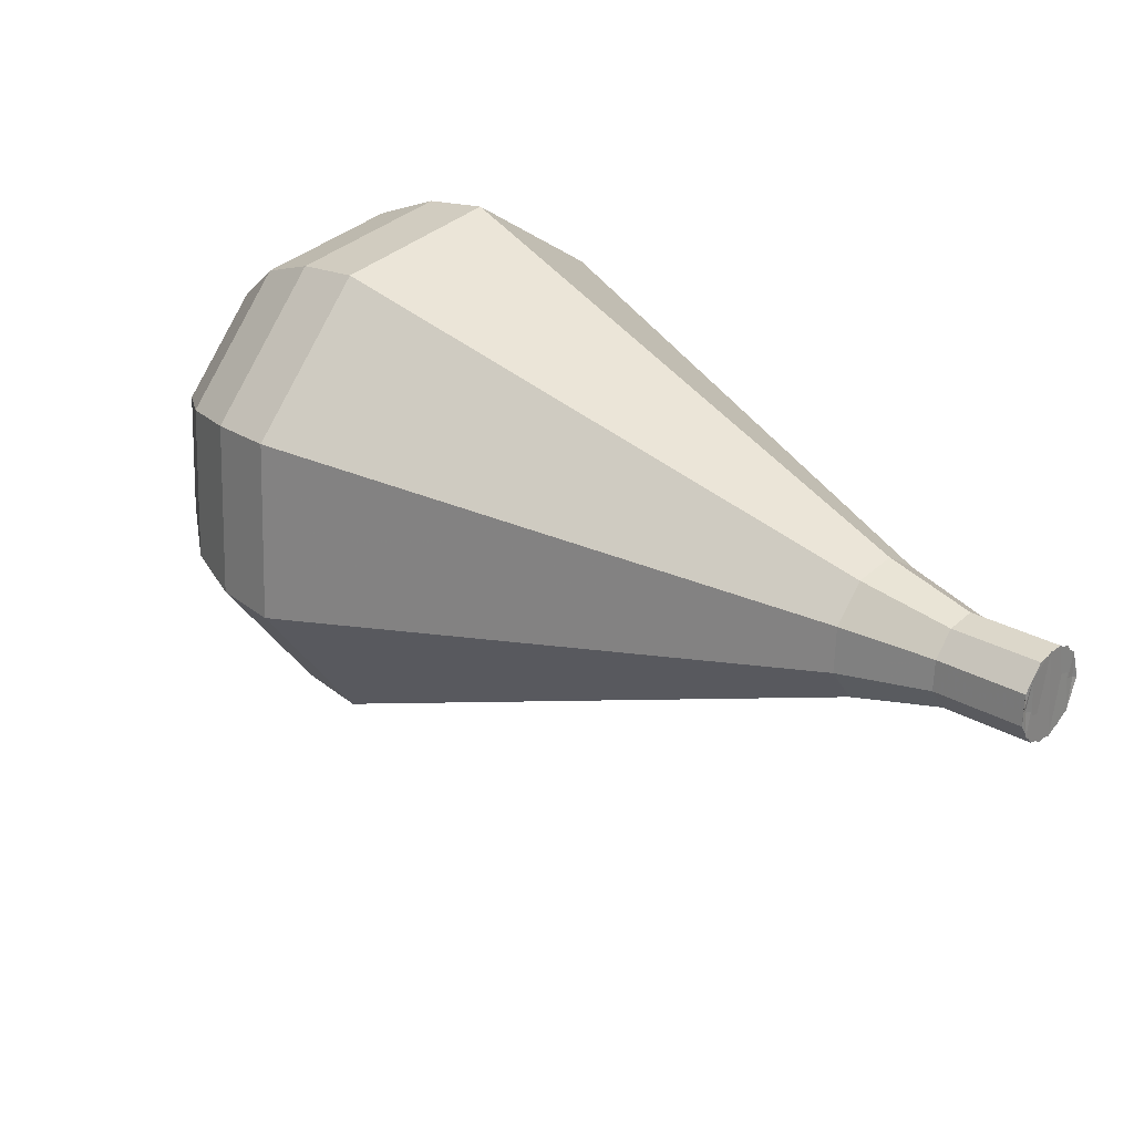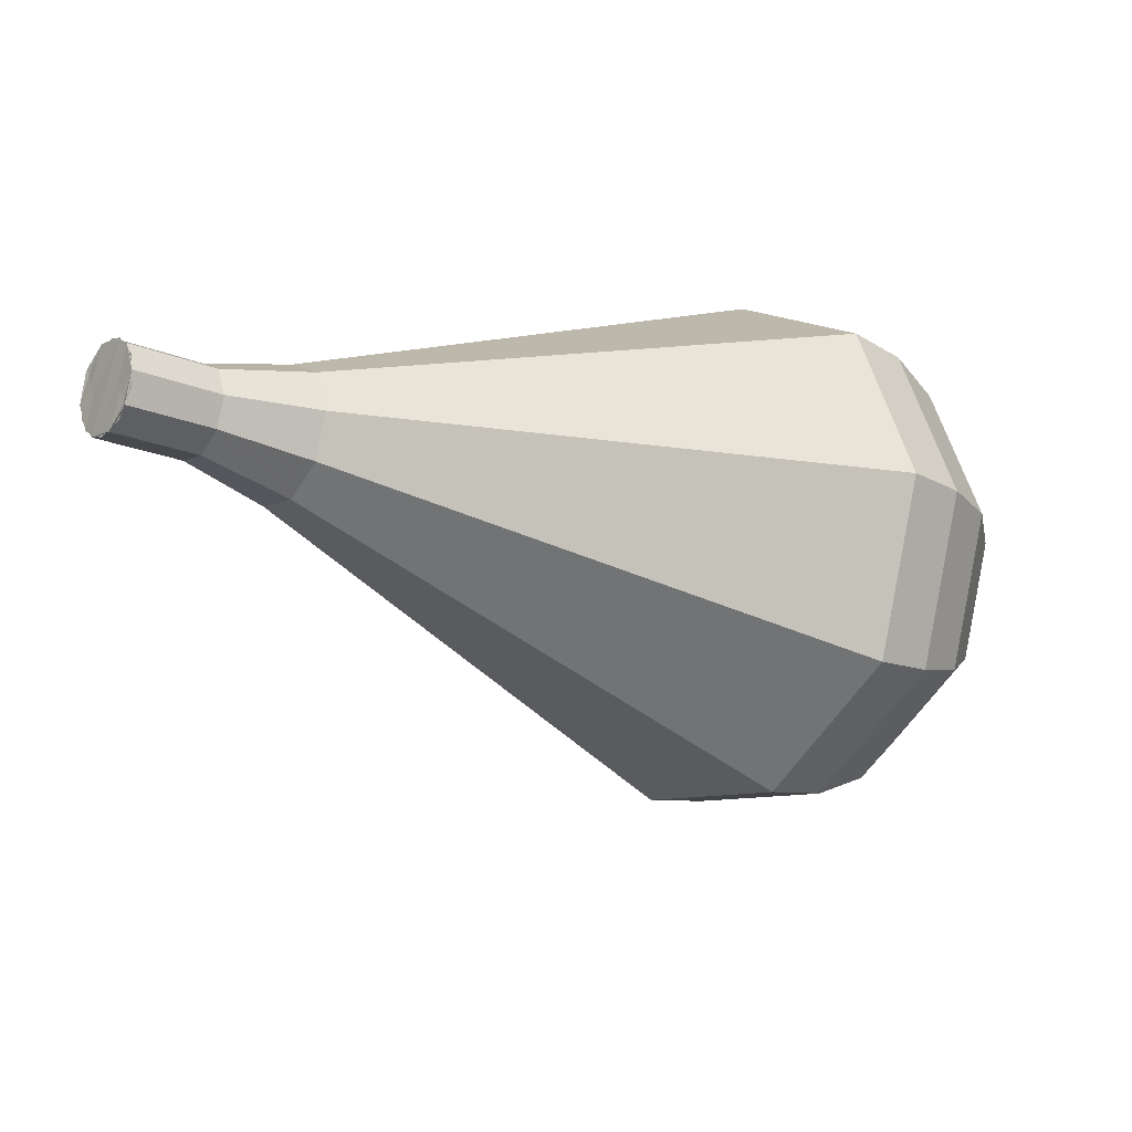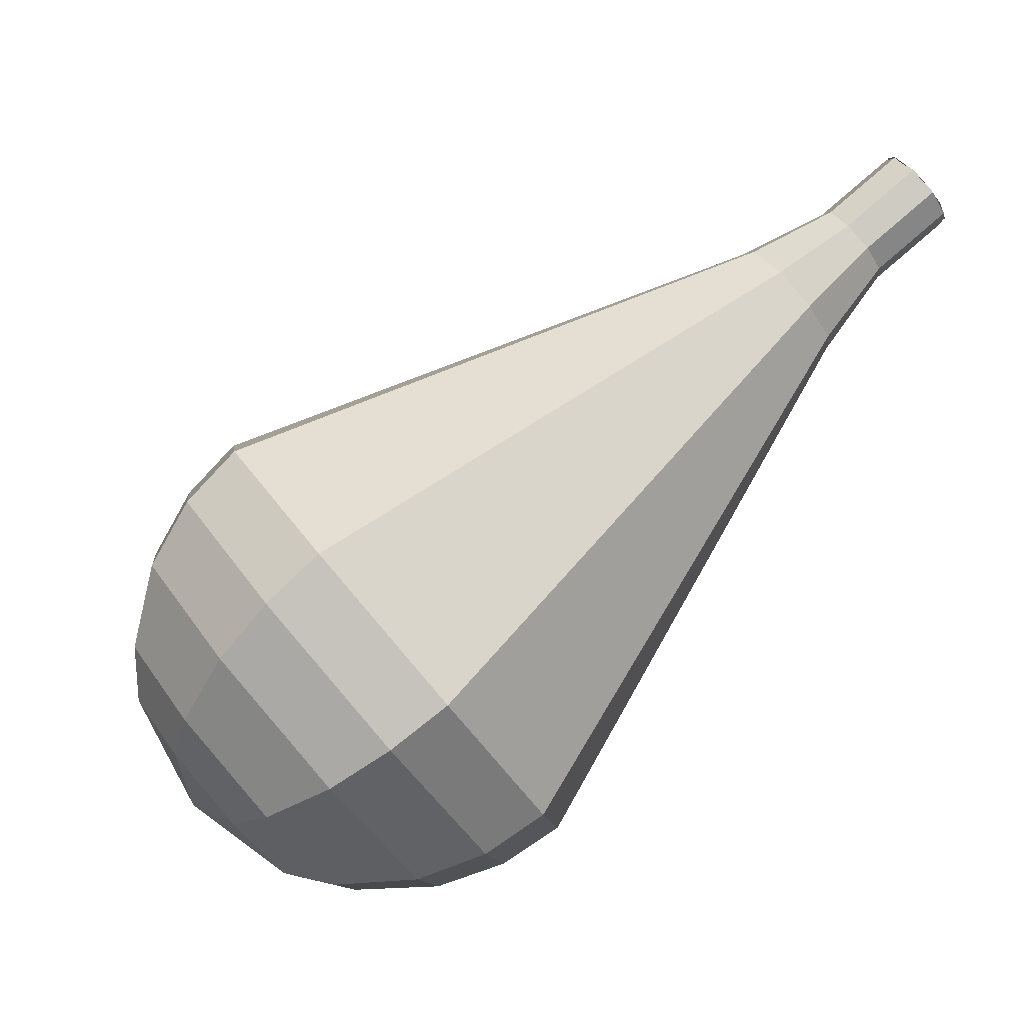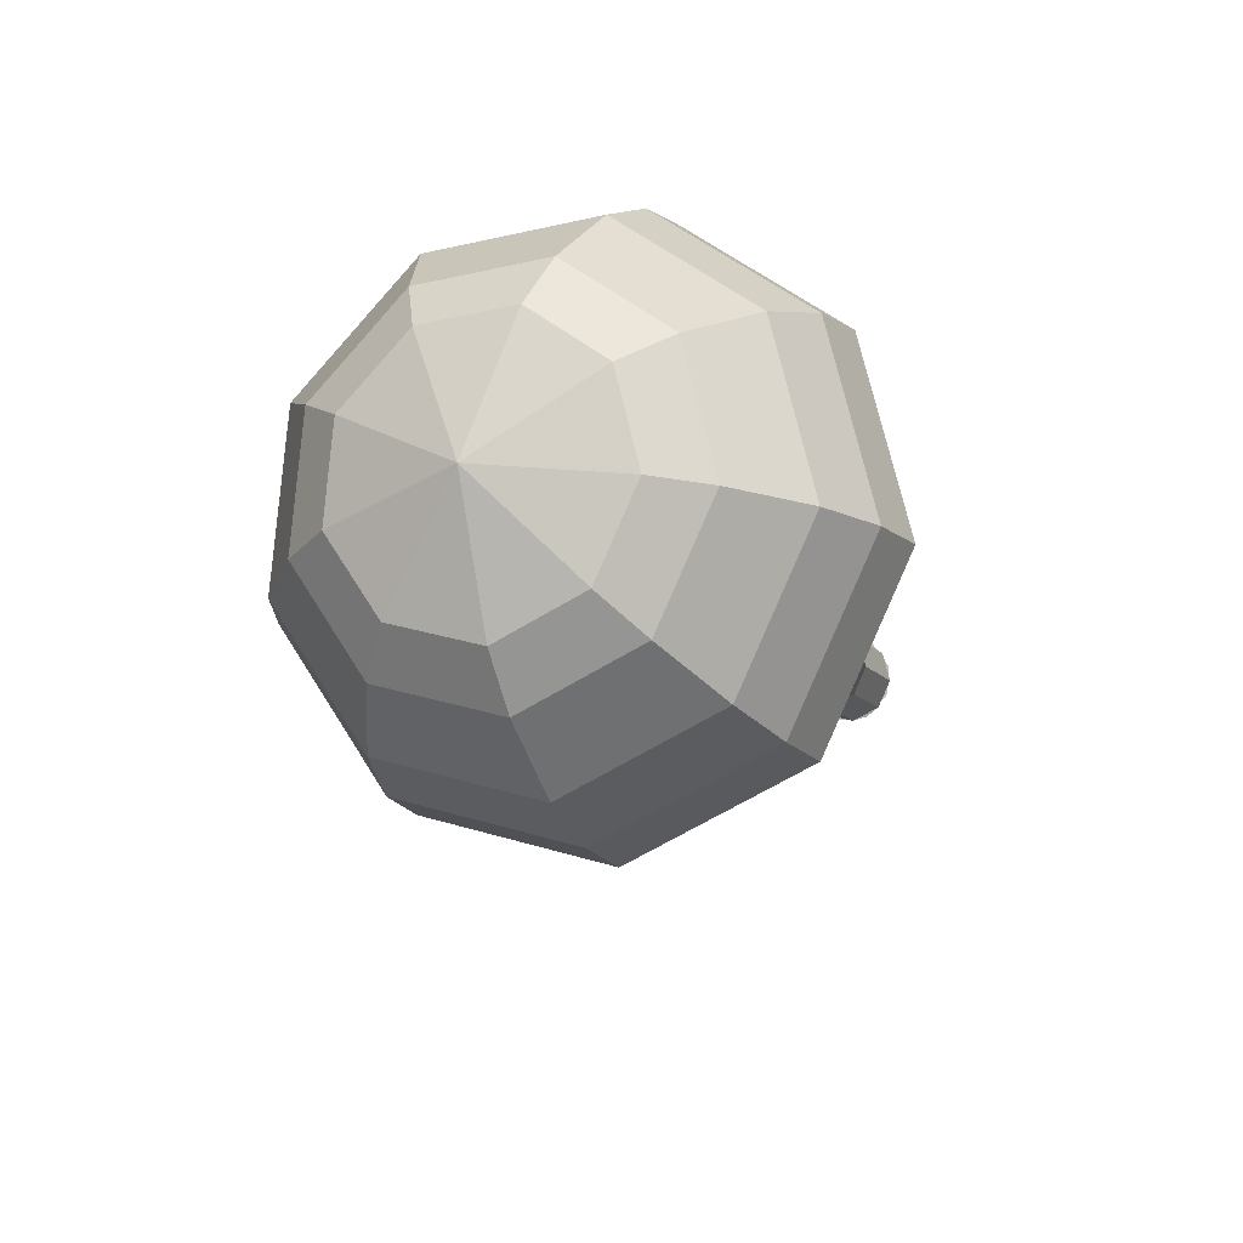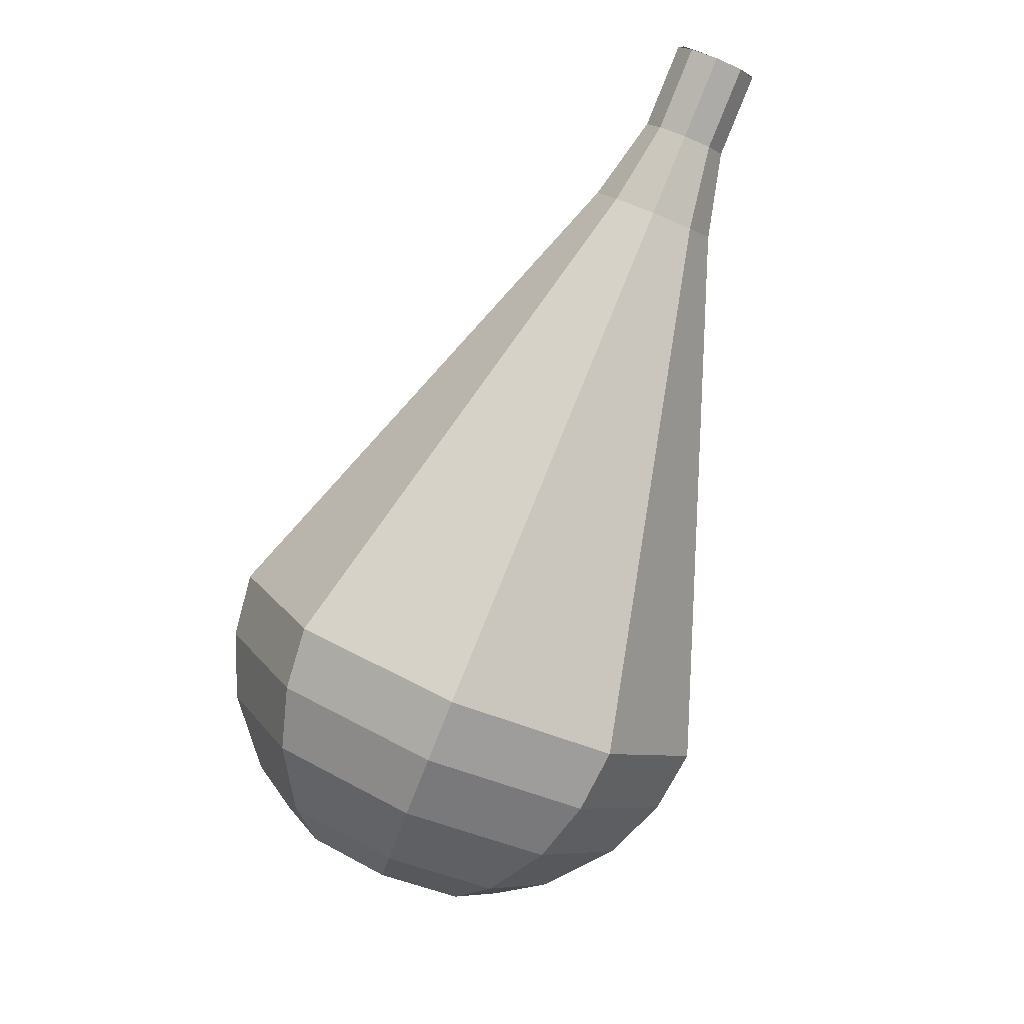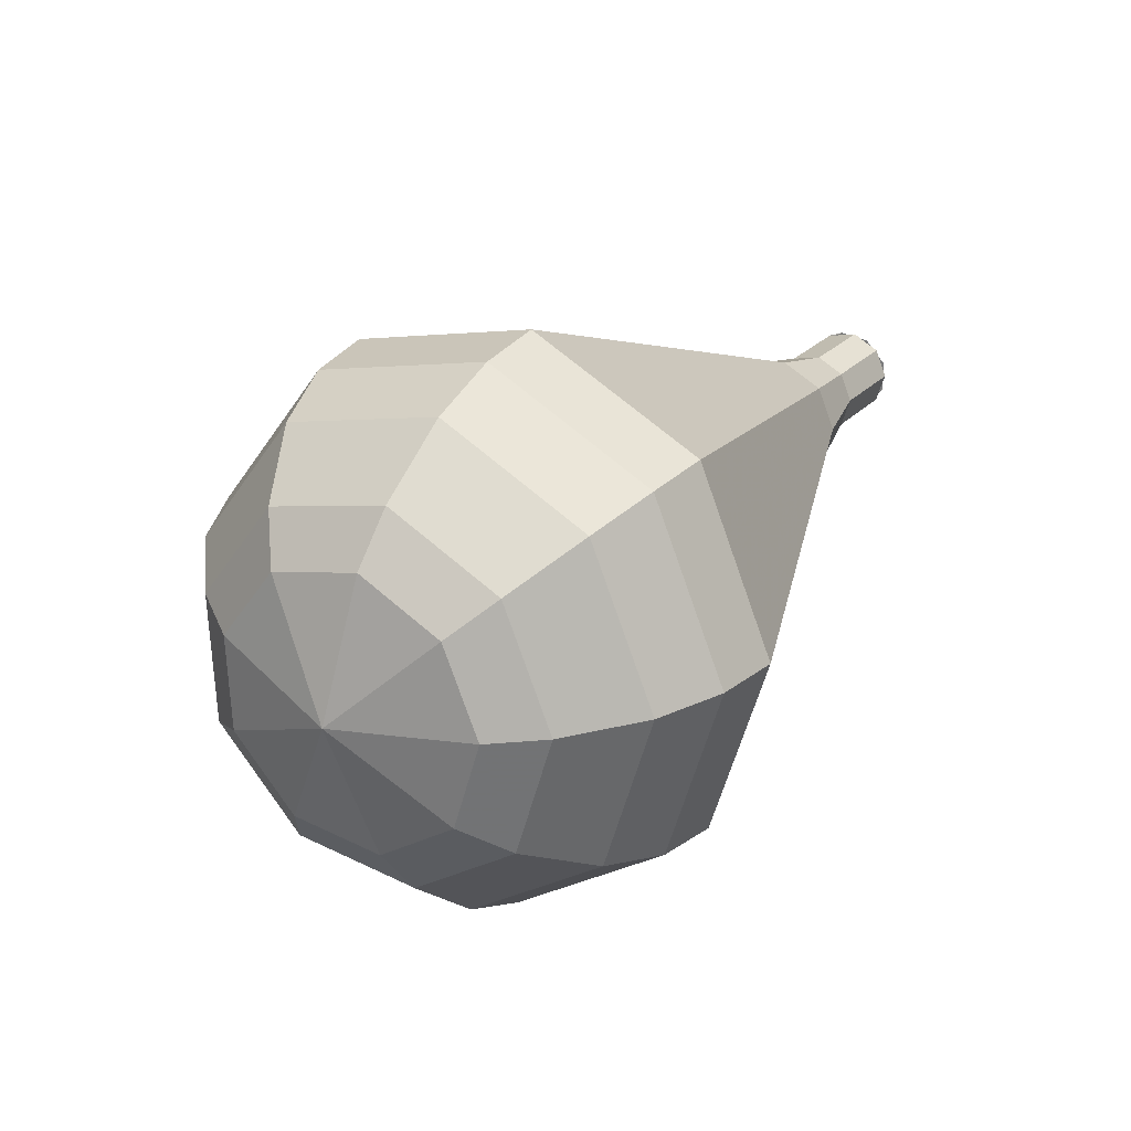
<metadata>
{"format":"obj","ext":"obj","renderer":"f3d","projection":"perspective","resolution":1024,"background":"white","views":[{"elev":48.6,"azim":-106.8,"up":"+Y"},{"elev":4.6,"azim":-3.0,"up":"+Y"},{"elev":28.5,"azim":137.7,"up":"+Z"},{"elev":-46.3,"azim":98.7,"up":"+Z"},{"elev":-68.1,"azim":-79.0,"up":"+Y"},{"elev":-14.7,"azim":111.2,"up":"+Z"}]}
</metadata>
<code>
g tube1
v 133.1 147.1 159.9
v 132.6 146.9 159.2
v 132.1 146.3 158.8
v 132 145.5 159
v 132.2 144.8 159.5
v 132.7 144.7 160.2
v 133.2 145.1 160.8
v 133.5 145.9 160.9
v 133.5 146.7 160.5
v 133.1 147.1 159.9
v 132.4 144.7 159.9
v 132.1 145.1 159.2
v 132.1 145.9 158.8
v 132.4 146.7 159
v 132.9 147.1 159.5
v 133.3 147 160.2
v 133.5 146.3 160.8
v 133.3 145.5 160.9
v 132.9 144.9 160.5
v 132.4 144.7 159.9
v 134.4 144.1 158.5
v 134.1 144.5 157.8
v 134.1 145.3 157.5
v 134.4 146.1 157.6
v 134.9 146.5 158.1
v 135.3 146.3 158.9
v 135.5 145.7 159.4
v 135.4 144.9 159.5
v 134.9 144.2 159.2
v 134.4 144.1 158.5
v 136.3 142.9 157.1
v 135.8 143.5 156.1
v 135.8 144.6 155.6
v 136.2 145.8 155.8
v 137 146.5 156.6
v 137.7 146.3 157.7
v 137.9 145.3 158.5
v 137.7 144.1 158.7
v 137 143.1 158.2
v 136.3 142.9 157.1
v 138 141.4 155.8
v 137.3 142.3 154.3
v 137.3 144 153.5
v 138 145.8 153.7
v 139.1 146.7 155
v 140.1 146.4 156.6
v 140.5 145 157.8
v 140.1 143.2 158.1
v 139.2 141.7 157.3
v 138 141.4 155.8
v 139.8 139.9 154.4
v 138.8 141.1 152.4
v 138.8 143.4 151.3
v 139.7 145.7 151.7
v 141.2 147 153.4
v 142.6 146.6 155.5
v 143.1 144.7 157.2
v 142.6 142.3 157.5
v 141.3 140.3 156.5
v 139.8 139.9 154.4
v 143.3 136.8 151.7
v 141.8 138.7 148.7
v 141.8 142.2 147.1
v 143.2 145.7 147.6
v 145.5 147.6 150.1
v 147.5 147 153.3
v 148.3 144.2 155.8
v 147.5 140.4 156.4
v 145.6 137.5 154.8
v 143.3 136.8 151.7
v 146.8 133.8 149
v 144.9 136.2 144.9
v 144.8 140.9 142.8
v 146.7 145.6 143.5
v 149.7 148.1 146.8
v 152.4 147.3 151.2
v 153.4 143.6 154.5
v 152.4 138.6 155.2
v 149.8 134.7 153.1
v 146.8 133.8 149
v 148.4 133.6 148
v 146.5 135.9 144.1
v 146.5 140.4 142
v 148.3 145 142.7
v 151.2 147.5 145.9
v 153.8 146.7 150.1
v 154.8 143 153.3
v 153.8 138.2 154
v 151.3 134.5 151.9
v 148.4 133.6 148
v 150.1 133.9 147
v 148.4 136 143.5
v 148.4 140 141.6
v 150.1 144.1 142.2
v 152.6 146.3 145.1
v 154.9 145.6 148.8
v 155.9 142.3 151.7
v 155 138 152.4
v 152.7 134.7 150.5
v 150.1 133.9 147
v 152.1 134.9 146
v 150.8 136.5 143.3
v 150.8 139.6 141.9
v 152 142.7 142.3
v 154 144.4 144.5
v 155.8 143.8 147.4
v 156.5 141.3 149.6
v 155.8 138 150.1
v 154.1 135.5 148.7
v 152.1 134.9 146
v 153.2 135.9 145.5
v 152.3 137.1 143.5
v 152.3 139.4 142.5
v 153.2 141.6 142.8
v 154.6 142.9 144.4
v 155.9 142.5 146.5
v 156.4 140.7 148.1
v 156 138.2 148.5
v 154.7 136.4 147.4
v 153.2 135.9 145.5
v 155 139.2 145
v 155 139.2 145
v 155 139.2 145
v 155 139.2 145
v 155 139.2 145
v 155 139.2 145
v 155 139.2 145
v 155 139.2 145
v 155 139.2 145
v 155 139.2 145
f 1 2 12
f 12 11 1
f 2 3 13
f 13 12 2
f 3 4 14
f 14 13 3
f 4 5 15
f 15 14 4
f 5 6 16
f 16 15 5
f 6 7 17
f 17 16 6
f 7 8 18
f 18 17 7
f 8 9 19
f 19 18 8
f 9 10 20
f 20 19 9
f 11 12 22
f 22 21 11
f 12 13 23
f 23 22 12
f 13 14 24
f 24 23 13
f 14 15 25
f 25 24 14
f 15 16 26
f 26 25 15
f 16 17 27
f 27 26 16
f 17 18 28
f 28 27 17
f 18 19 29
f 29 28 18
f 19 20 30
f 30 29 19
f 21 22 32
f 32 31 21
f 22 23 33
f 33 32 22
f 23 24 34
f 34 33 23
f 24 25 35
f 35 34 24
f 25 26 36
f 36 35 25
f 26 27 37
f 37 36 26
f 27 28 38
f 38 37 27
f 28 29 39
f 39 38 28
f 29 30 40
f 40 39 29
f 31 32 42
f 42 41 31
f 32 33 43
f 43 42 32
f 33 34 44
f 44 43 33
f 34 35 45
f 45 44 34
f 35 36 46
f 46 45 35
f 36 37 47
f 47 46 36
f 37 38 48
f 48 47 37
f 38 39 49
f 49 48 38
f 39 40 50
f 50 49 39
f 41 42 52
f 52 51 41
f 42 43 53
f 53 52 42
f 43 44 54
f 54 53 43
f 44 45 55
f 55 54 44
f 45 46 56
f 56 55 45
f 46 47 57
f 57 56 46
f 47 48 58
f 58 57 47
f 48 49 59
f 59 58 48
f 49 50 60
f 60 59 49
f 51 52 62
f 62 61 51
f 52 53 63
f 63 62 52
f 53 54 64
f 64 63 53
f 54 55 65
f 65 64 54
f 55 56 66
f 66 65 55
f 56 57 67
f 67 66 56
f 57 58 68
f 68 67 57
f 58 59 69
f 69 68 58
f 59 60 70
f 70 69 59
f 61 62 72
f 72 71 61
f 62 63 73
f 73 72 62
f 63 64 74
f 74 73 63
f 64 65 75
f 75 74 64
f 65 66 76
f 76 75 65
f 66 67 77
f 77 76 66
f 67 68 78
f 78 77 67
f 68 69 79
f 79 78 68
f 69 70 80
f 80 79 69
f 71 72 82
f 82 81 71
f 72 73 83
f 83 82 72
f 73 74 84
f 84 83 73
f 74 75 85
f 85 84 74
f 75 76 86
f 86 85 75
f 76 77 87
f 87 86 76
f 77 78 88
f 88 87 77
f 78 79 89
f 89 88 78
f 79 80 90
f 90 89 79
f 81 82 92
f 92 91 81
f 82 83 93
f 93 92 82
f 83 84 94
f 94 93 83
f 84 85 95
f 95 94 84
f 85 86 96
f 96 95 85
f 86 87 97
f 97 96 86
f 87 88 98
f 98 97 87
f 88 89 99
f 99 98 88
f 89 90 100
f 100 99 89
f 91 92 102
f 102 101 91
f 92 93 103
f 103 102 92
f 93 94 104
f 104 103 93
f 94 95 105
f 105 104 94
f 95 96 106
f 106 105 95
f 96 97 107
f 107 106 96
f 97 98 108
f 108 107 97
f 98 99 109
f 109 108 98
f 99 100 110
f 110 109 99
f 101 102 112
f 112 111 101
f 102 103 113
f 113 112 102
f 103 104 114
f 114 113 103
f 104 105 115
f 115 114 104
f 105 106 116
f 116 115 105
f 106 107 117
f 117 116 106
f 107 108 118
f 118 117 107
f 108 109 119
f 119 118 108
f 109 110 120
f 120 119 109
f 111 112 122
f 122 121 111
f 112 113 123
f 123 122 112
f 113 114 124
f 124 123 113
f 114 115 125
f 125 124 114
f 115 116 126
f 126 125 115
f 116 117 127
f 127 126 116
f 117 118 128
f 128 127 117
f 118 119 129
f 129 128 118
f 119 120 130
f 130 129 119
g

</code>
